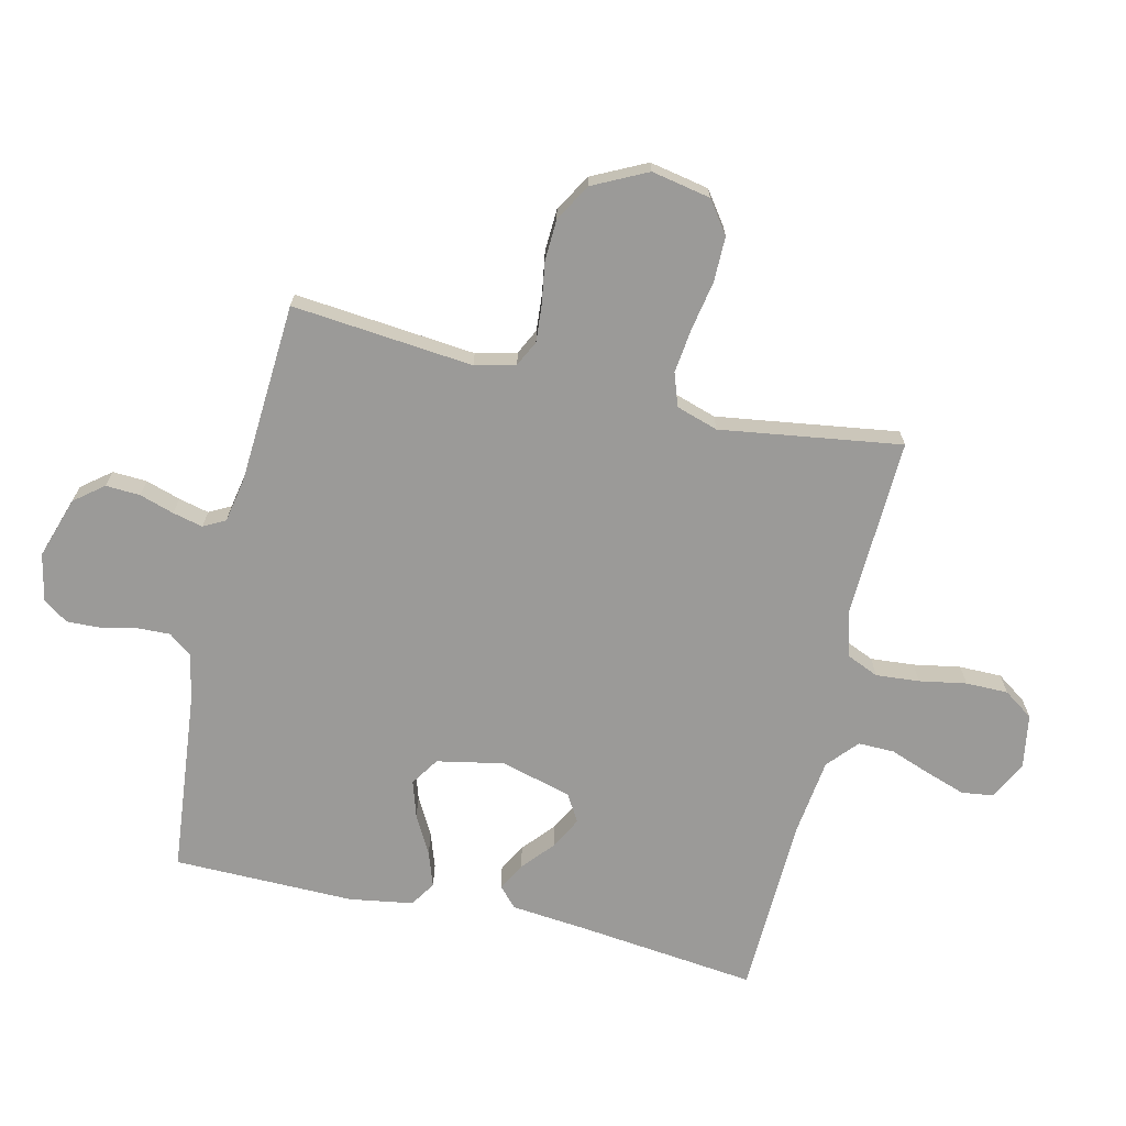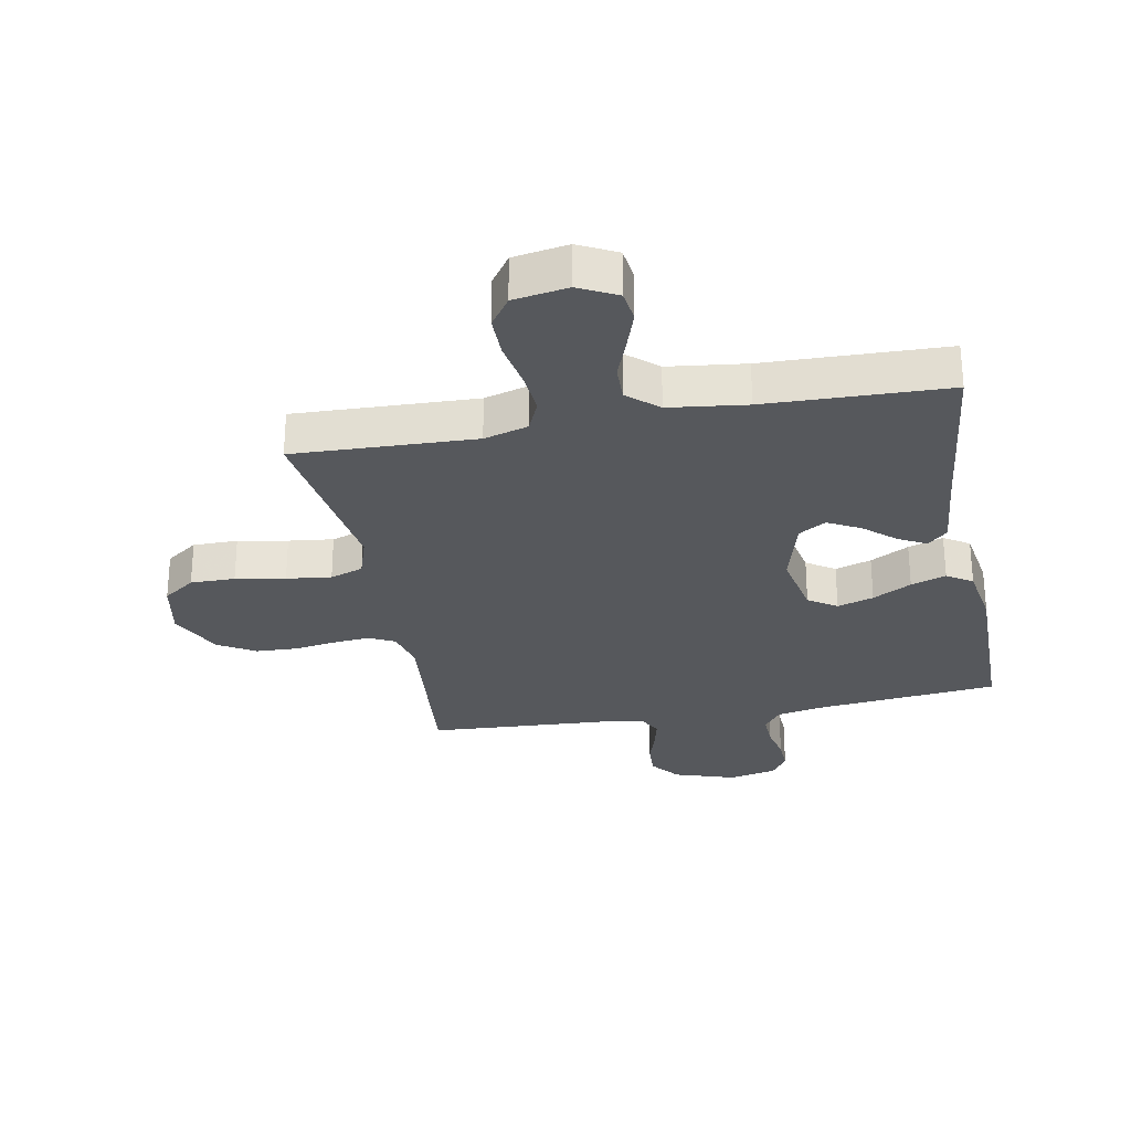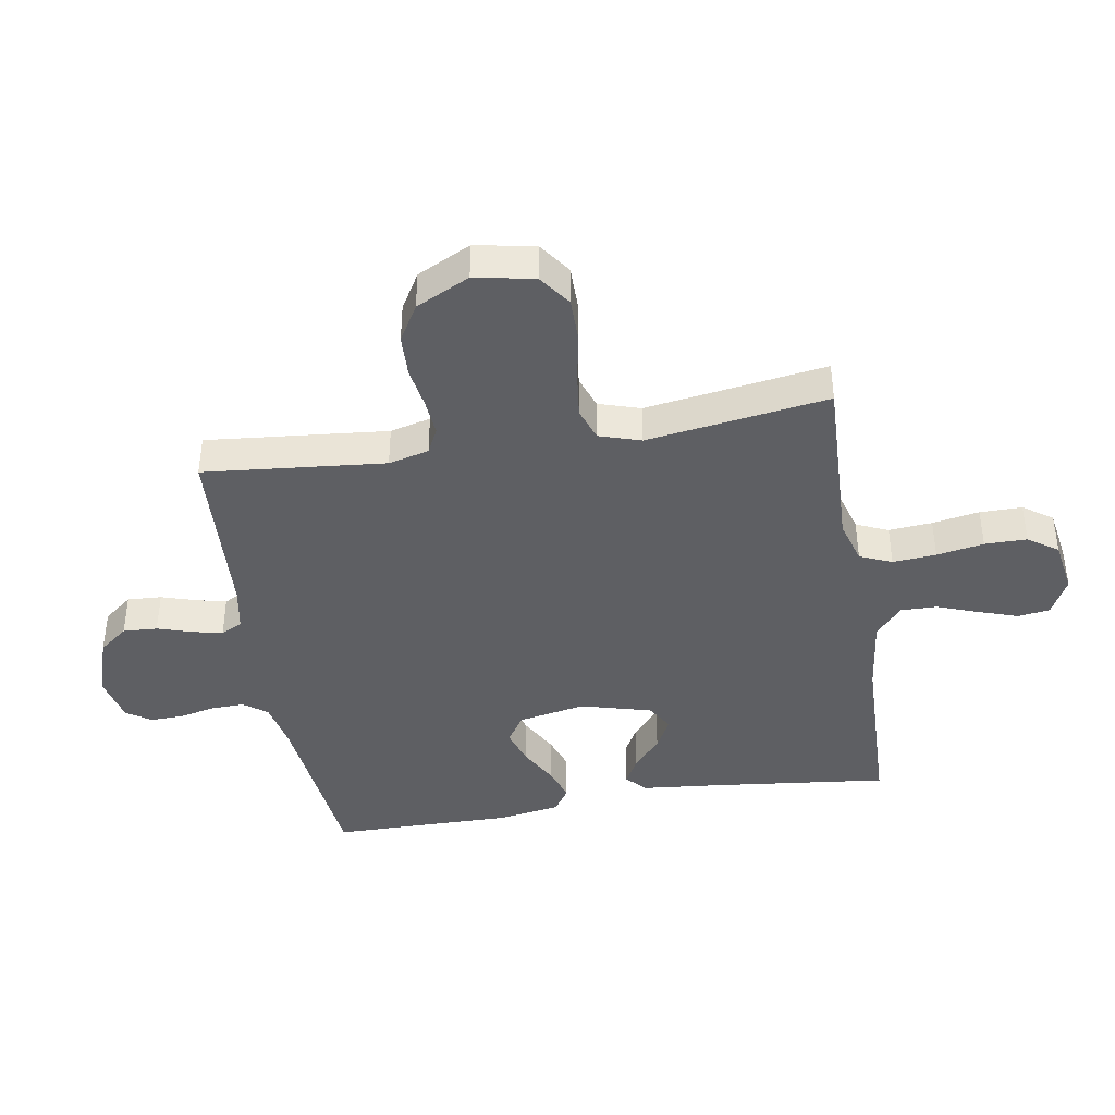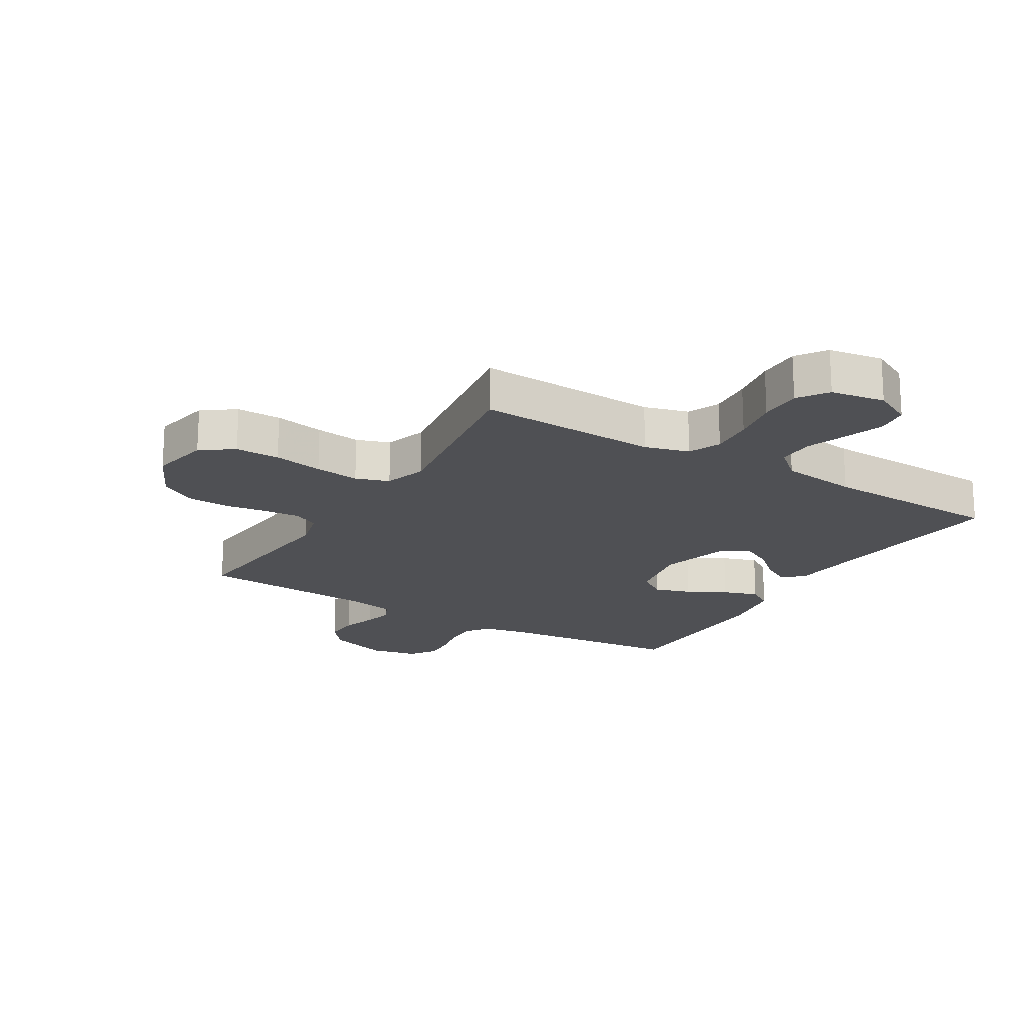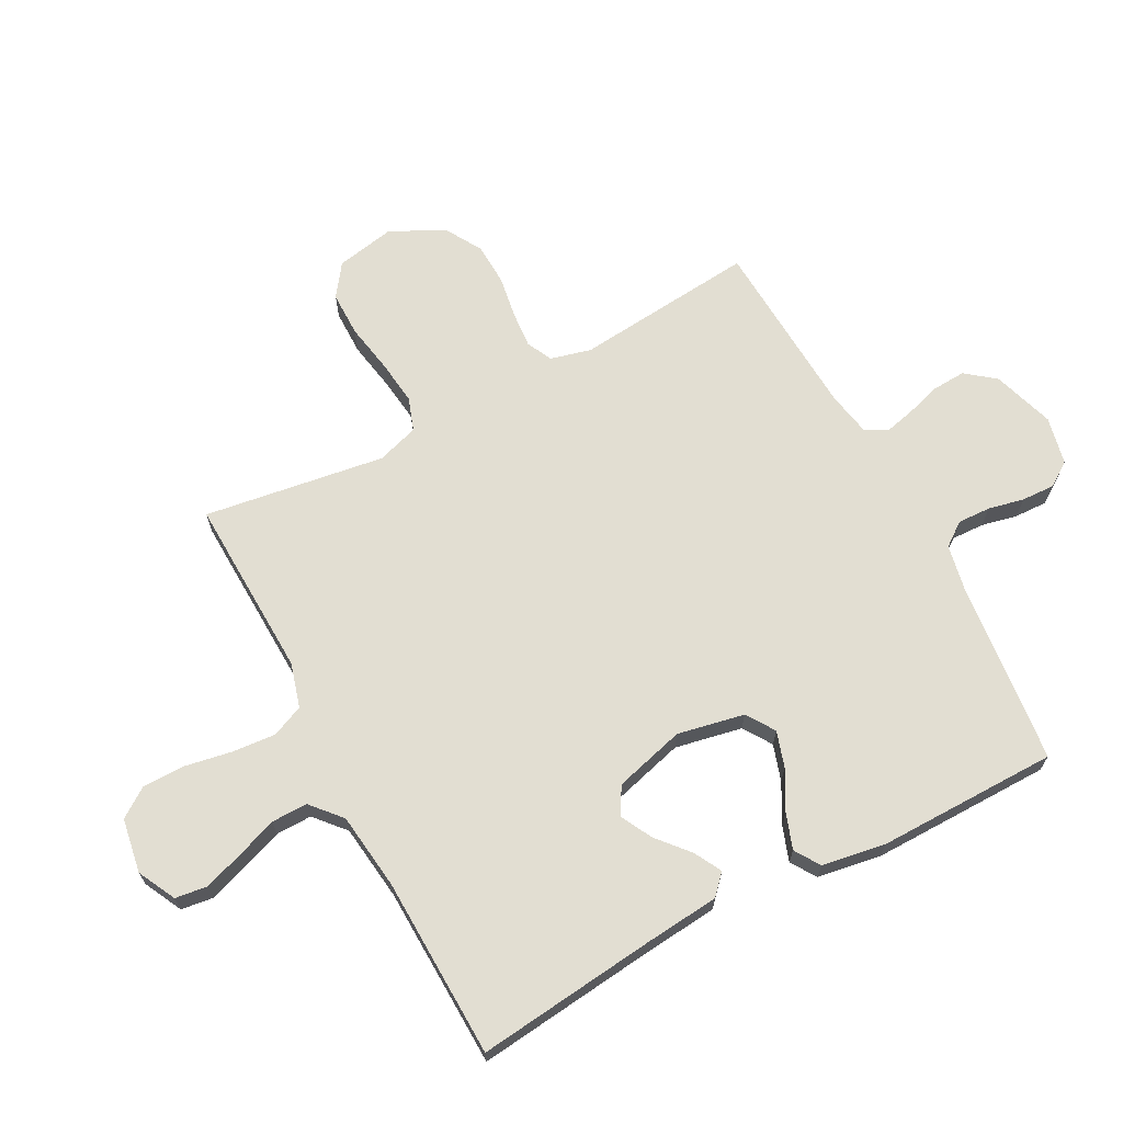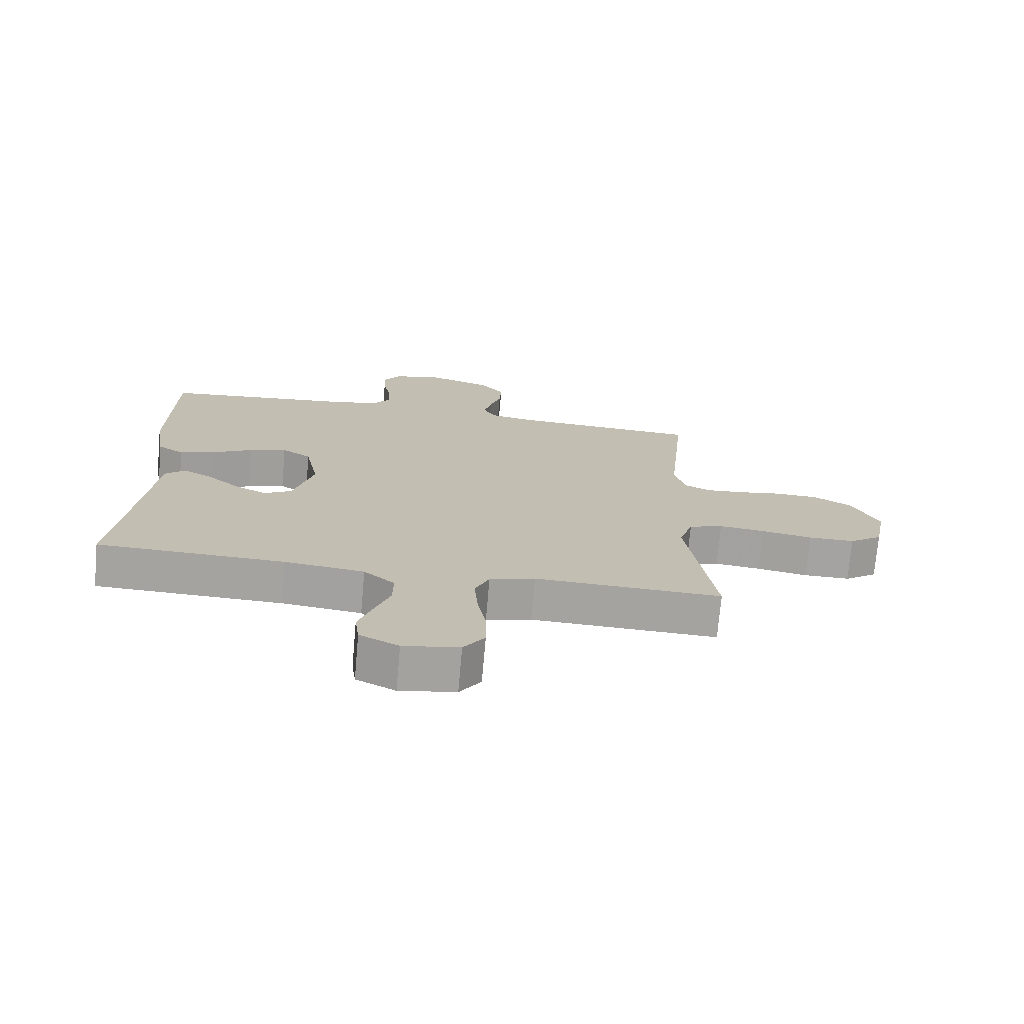
<metadata>
{"format":"obj","ext":"obj","renderer":"f3d","projection":"perspective","resolution":1024,"background":"white","views":[{"elev":-69.4,"azim":76.8,"up":"+Y"},{"elev":-28.3,"azim":-169.3,"up":"+Y"},{"elev":-41.1,"azim":99.5,"up":"+Y"},{"elev":-19.2,"azim":148.7,"up":"+Y"},{"elev":67.9,"azim":-117.9,"up":"+Y"},{"elev":-73.1,"azim":-5.0,"up":"+Z"}]}
</metadata>
<code>
v -0.5 0.07 -0.5
v -0.466 0.07 -0.2
v -0.454 0.07 -0.077
v -0.421 0.07 -0.046
v -0.375 0.07 -0.071
v -0.323 0.07 -0.116
v -0.27 0.07 -0.144
v -0.225 0.07 -0.117
v -0.193 0.07 0
v -0.215 0.07 0.111
v -0.262 0.07 0.142
v -0.322 0.07 0.123
v -0.386 0.07 0.088
v -0.444 0.07 0.068
v -0.486 0.07 0.095
v -0.503 0.07 0.2
v -0.5 0.07 0.5
v -0.2 0.07 0.531
v -0.119 0.07 0.547
v -0.09 0.07 0.586
v -0.092 0.07 0.641
v -0.105 0.07 0.7
v -0.107 0.07 0.755
v -0.079 0.07 0.796
v 0 0.07 0.813
v 0.102 0.07 0.78
v 0.14 0.07 0.732
v 0.137 0.07 0.675
v 0.119 0.07 0.618
v 0.107 0.07 0.568
v 0.126 0.07 0.532
v 0.2 0.07 0.518
v 0.5 0.07 0.5
v 0.471 0.07 0.2
v 0.488 0.07 0.133
v 0.53 0.07 0.112
v 0.591 0.07 0.117
v 0.66 0.07 0.128
v 0.73 0.07 0.125
v 0.791 0.07 0.089
v 0.835 0.07 0
v 0.816 0.07 -0.098
v 0.763 0.07 -0.136
v 0.689 0.07 -0.136
v 0.607 0.07 -0.121
v 0.533 0.07 -0.112
v 0.478 0.07 -0.131
v 0.456 0.07 -0.2
v 0.5 0.07 -0.5
v 0.2 0.07 -0.489
v 0.127 0.07 -0.51
v 0.104 0.07 -0.563
v 0.11 0.07 -0.635
v 0.124 0.07 -0.713
v 0.124 0.07 -0.783
v 0.09 0.07 -0.832
v 0 0.07 -0.847
v -0.063 0.07 -0.815
v -0.07 0.07 -0.762
v -0.048 0.07 -0.697
v -0.023 0.07 -0.629
v -0.022 0.07 -0.569
v -0.072 0.07 -0.525
v -0.2 0.07 -0.509
v -0.5 0 -0.5
v -0.466 0 -0.2
v -0.454 0 -0.077
v -0.421 0 -0.046
v -0.375 0 -0.071
v -0.323 0 -0.116
v -0.27 0 -0.144
v -0.225 0 -0.117
v -0.193 0 0
v -0.215 0 0.111
v -0.262 0 0.142
v -0.322 0 0.123
v -0.386 0 0.088
v -0.444 0 0.068
v -0.486 0 0.095
v -0.503 0 0.2
v -0.5 0 0.5
v -0.2 0 0.531
v -0.119 0 0.547
v -0.09 0 0.586
v -0.092 0 0.641
v -0.105 0 0.7
v -0.107 0 0.755
v -0.079 0 0.796
v 0 0 0.813
v 0.102 0 0.78
v 0.14 0 0.732
v 0.137 0 0.675
v 0.119 0 0.618
v 0.107 0 0.568
v 0.126 0 0.532
v 0.2 0 0.518
v 0.5 0 0.5
v 0.471 0 0.2
v 0.488 0 0.133
v 0.53 0 0.112
v 0.591 0 0.117
v 0.66 0 0.128
v 0.73 0 0.125
v 0.791 0 0.089
v 0.835 0 0
v 0.816 0 -0.098
v 0.763 0 -0.136
v 0.689 0 -0.136
v 0.607 0 -0.121
v 0.533 0 -0.112
v 0.478 0 -0.131
v 0.456 0 -0.2
v 0.5 0 -0.5
v 0.2 0 -0.489
v 0.127 0 -0.51
v 0.104 0 -0.563
v 0.11 0 -0.635
v 0.124 0 -0.713
v 0.124 0 -0.783
v 0.09 0 -0.832
v 0 0 -0.847
v -0.063 0 -0.815
v -0.07 0 -0.762
v -0.048 0 -0.697
v -0.023 0 -0.629
v -0.022 0 -0.569
v -0.072 0 -0.525
v -0.2 0 -0.509
f 59 60 61
f 58 59 61
f 57 58 61
f 56 57 61
f 55 56 61
f 54 55 61
f 53 54 61
f 52 53 61 62
f 51 52 62 63
f 48 49 50
f 51 63 64
f 50 51 64
f 48 50 64
f 47 48 64
f 43 44 45
f 42 43 45
f 41 42 45
f 40 41 45
f 39 40 45
f 38 39 45
f 37 38 45
f 36 37 45 46
f 35 36 46 47
f 32 33 34
f 35 47 64
f 34 35 64
f 32 34 64
f 31 32 64
f 27 28 29
f 26 27 29
f 25 26 29
f 24 25 29
f 23 24 29
f 22 23 29
f 21 22 29
f 20 21 29 30
f 30 31 64
f 20 30 64
f 19 20 64
f 16 17 18
f 15 16 18
f 14 15 18
f 13 14 18
f 12 13 18
f 11 12 18 19
f 4 5 6
f 3 4 6
f 2 3 6
f 2 6 7
f 1 2 7
f 64 1 7 8
f 10 11 19
f 9 10 19
f 9 19 64
f 8 9 64
f 125 124 123
f 125 123 122
f 125 122 121
f 125 121 120
f 125 120 119
f 125 119 118
f 125 118 117
f 126 125 117 116
f 127 126 116 115
f 114 113 112
f 128 127 115
f 128 115 114
f 128 114 112
f 128 112 111
f 109 108 107
f 109 107 106
f 109 106 105
f 109 105 104
f 109 104 103
f 109 103 102
f 109 102 101
f 110 109 101 100
f 111 110 100 99
f 98 97 96
f 128 111 99
f 128 99 98
f 128 98 96
f 128 96 95
f 93 92 91
f 93 91 90
f 93 90 89
f 93 89 88
f 93 88 87
f 93 87 86
f 93 86 85
f 94 93 85 84
f 128 95 94
f 128 94 84
f 128 84 83
f 82 81 80
f 82 80 79
f 82 79 78
f 82 78 77
f 82 77 76
f 83 82 76 75
f 70 69 68
f 70 68 67
f 70 67 66
f 71 70 66
f 71 66 65
f 72 71 65 128
f 83 75 74
f 83 74 73
f 128 83 73
f 128 73 72
f 1 65 66 2
f 2 66 67 3
f 3 67 68 4
f 4 68 69 5
f 5 69 70 6
f 6 70 71 7
f 7 71 72 8
f 8 72 73 9
f 9 73 74 10
f 10 74 75 11
f 11 75 76 12
f 12 76 77 13
f 13 77 78 14
f 14 78 79 15
f 15 79 80 16
f 16 80 81 17
f 17 81 82 18
f 18 82 83 19
f 19 83 84 20
f 20 84 85 21
f 21 85 86 22
f 22 86 87 23
f 23 87 88 24
f 24 88 89 25
f 25 89 90 26
f 26 90 91 27
f 27 91 92 28
f 28 92 93 29
f 29 93 94 30
f 30 94 95 31
f 31 95 96 32
f 32 96 97 33
f 33 97 98 34
f 34 98 99 35
f 35 99 100 36
f 36 100 101 37
f 37 101 102 38
f 38 102 103 39
f 39 103 104 40
f 40 104 105 41
f 41 105 106 42
f 42 106 107 43
f 43 107 108 44
f 44 108 109 45
f 45 109 110 46
f 46 110 111 47
f 47 111 112 48
f 48 112 113 49
f 49 113 114 50
f 50 114 115 51
f 51 115 116 52
f 52 116 117 53
f 53 117 118 54
f 54 118 119 55
f 55 119 120 56
f 56 120 121 57
f 57 121 122 58
f 58 122 123 59
f 59 123 124 60
f 60 124 125 61
f 61 125 126 62
f 62 126 127 63
f 63 127 128 64
f 64 128 65 1

</code>
